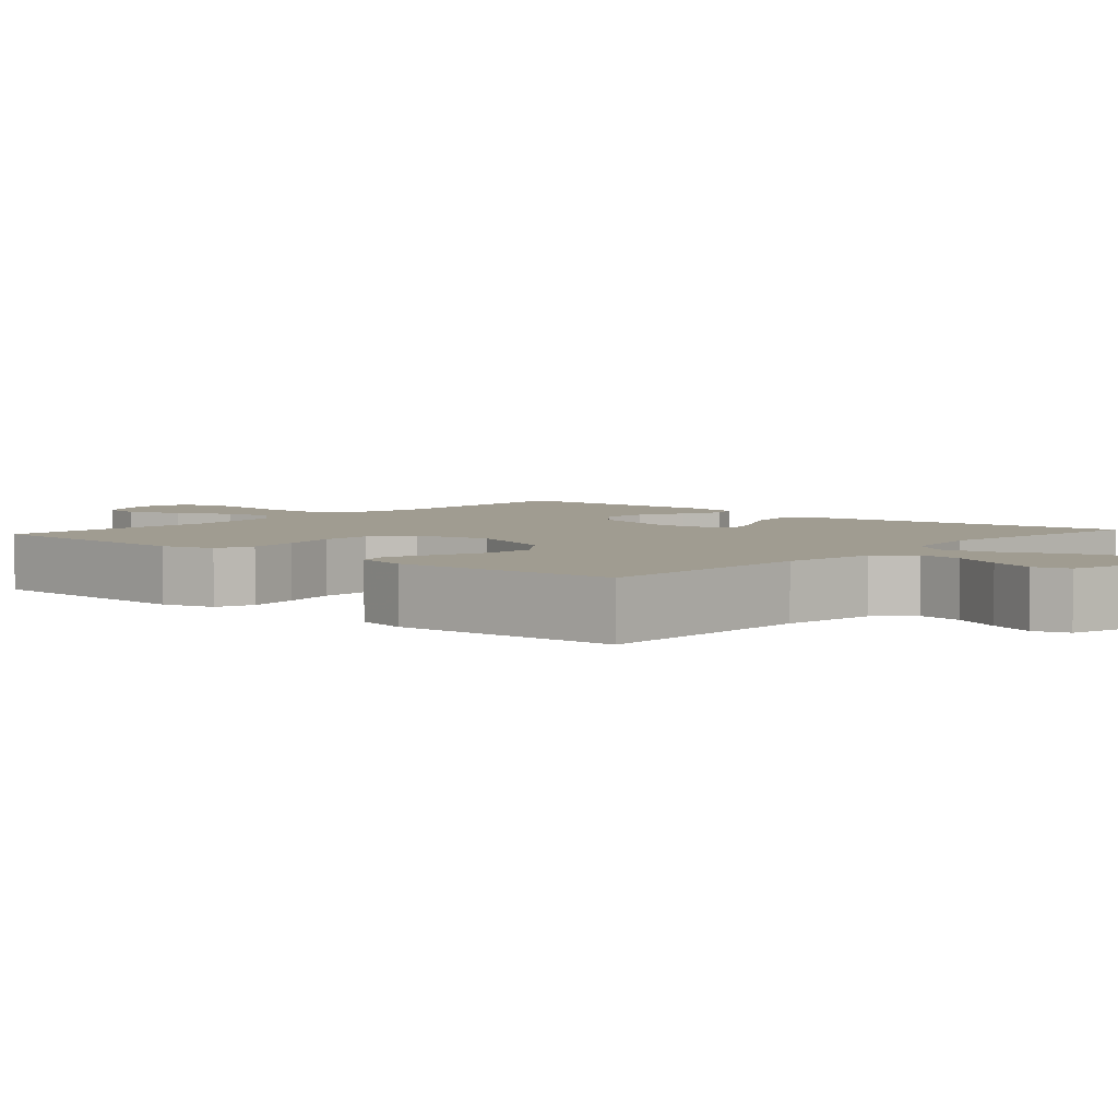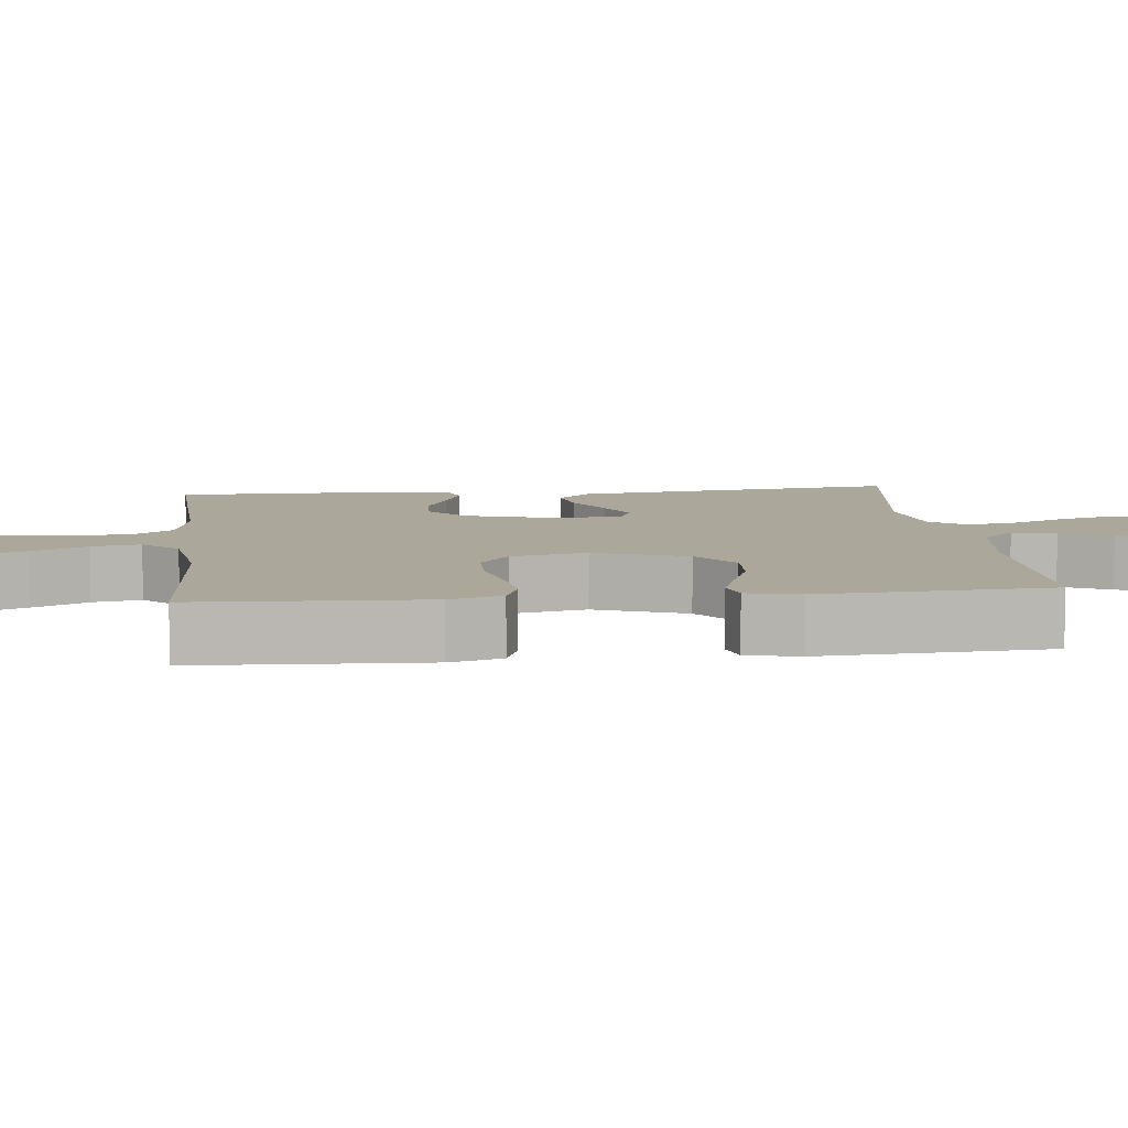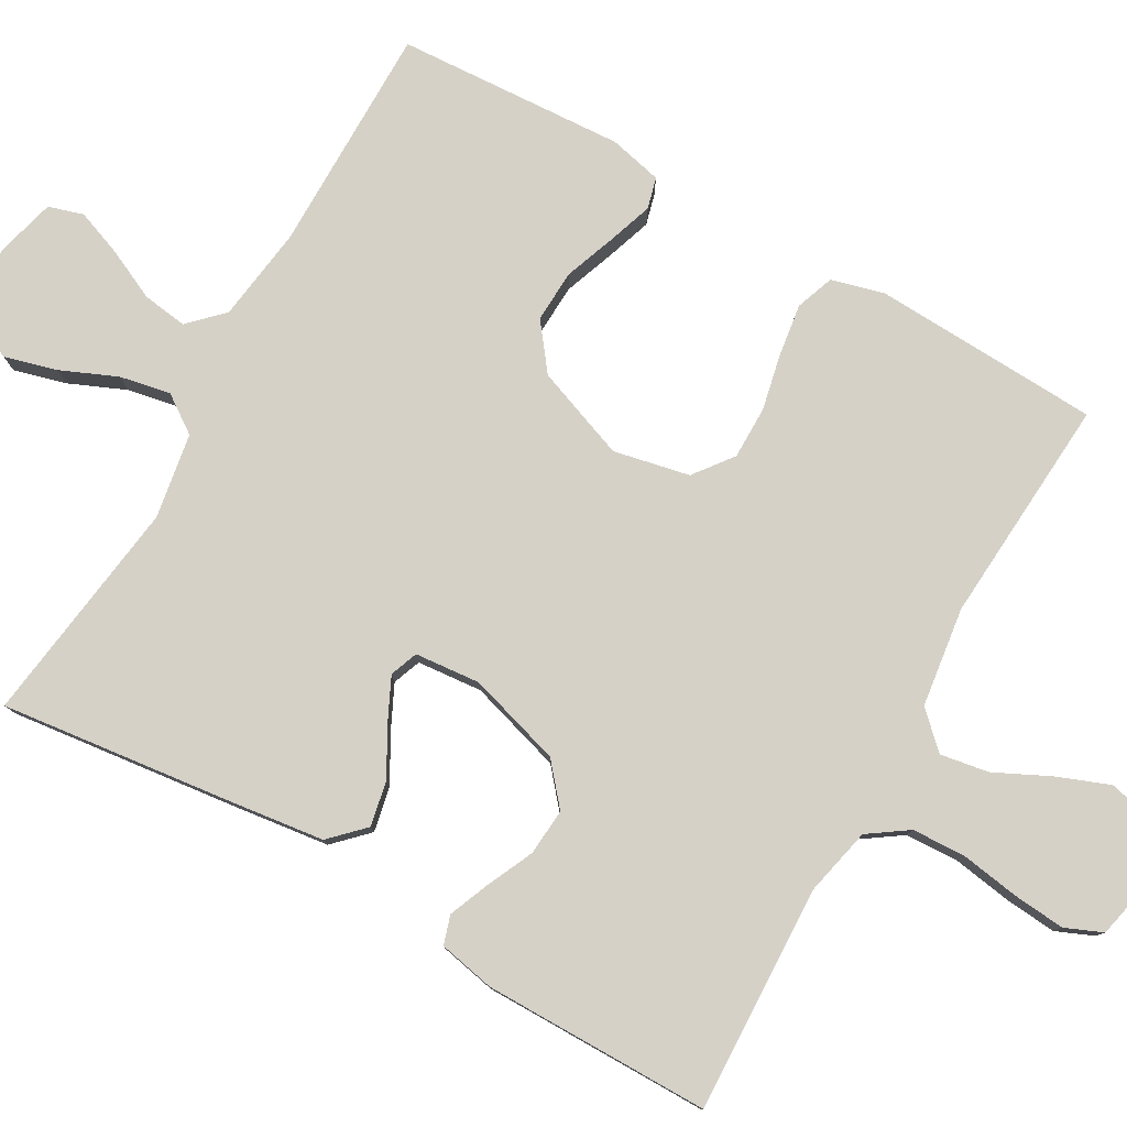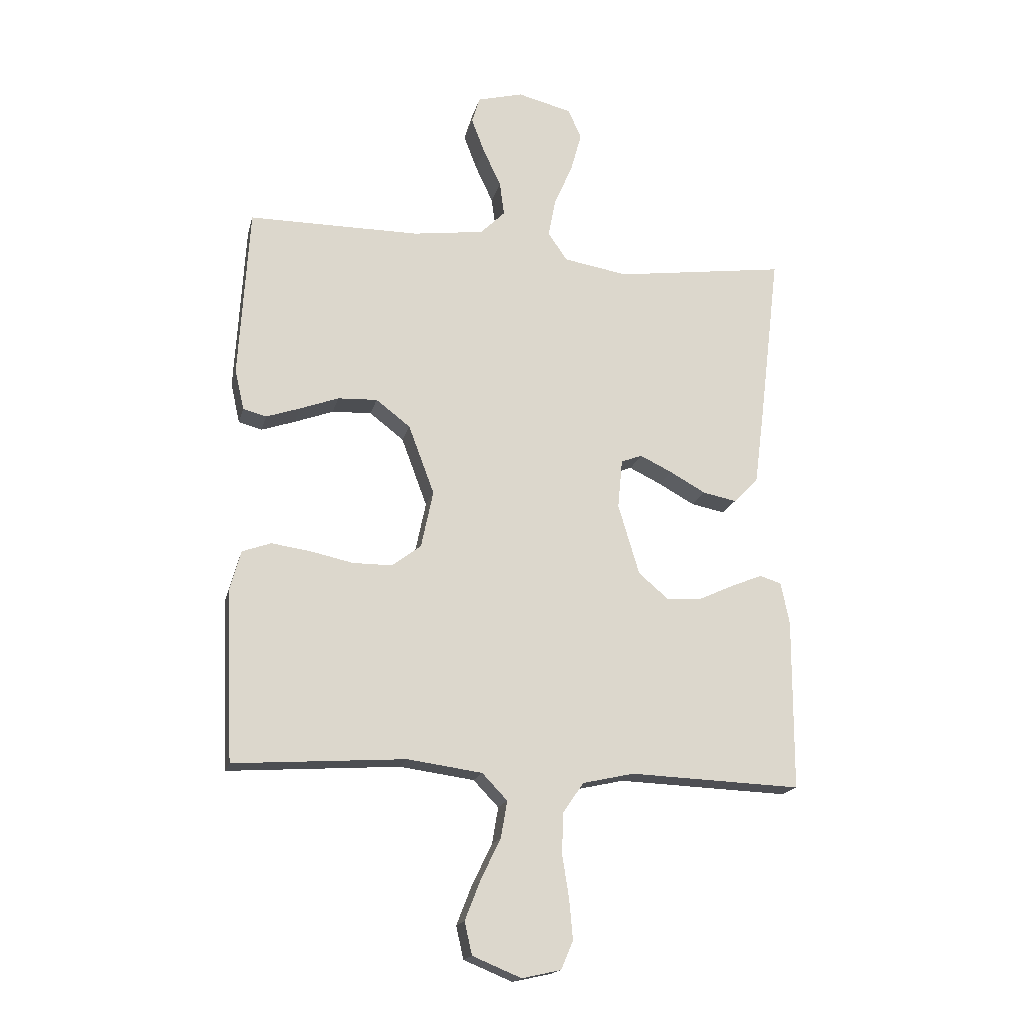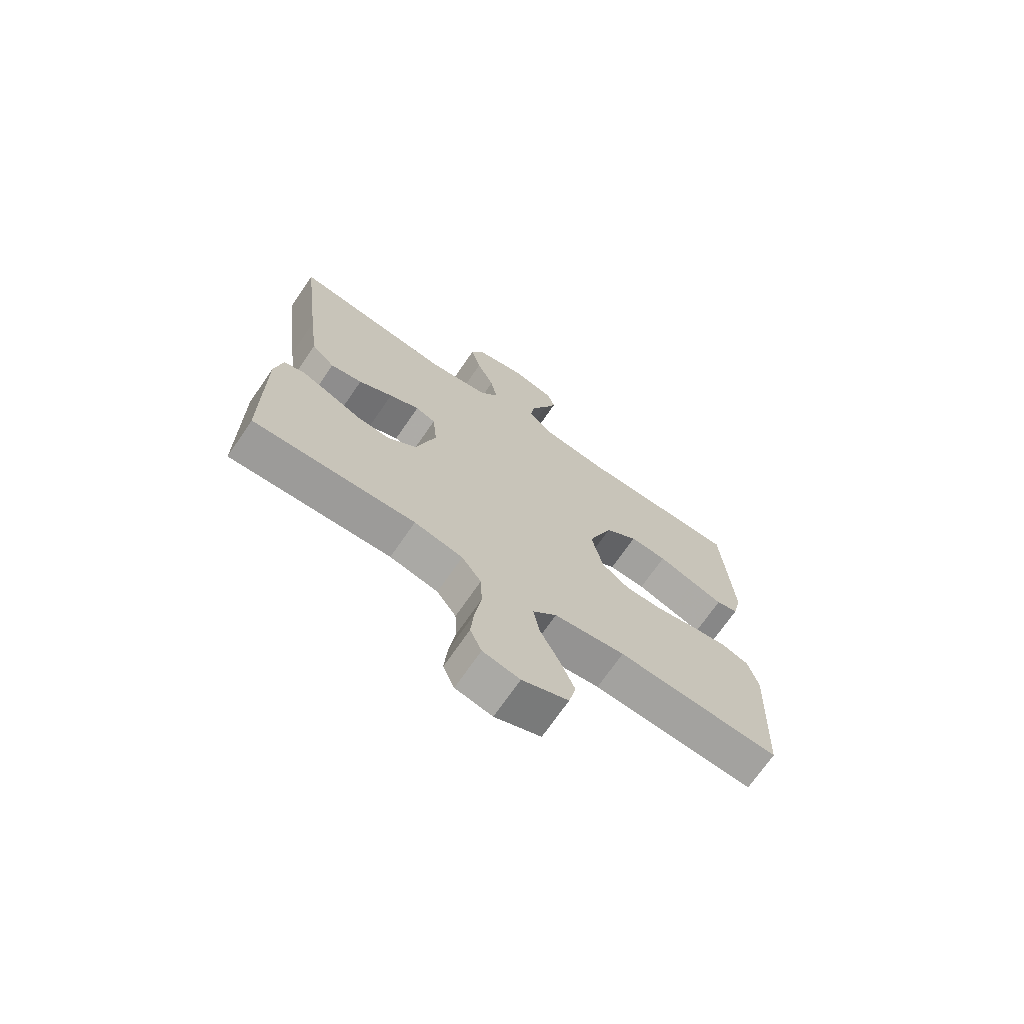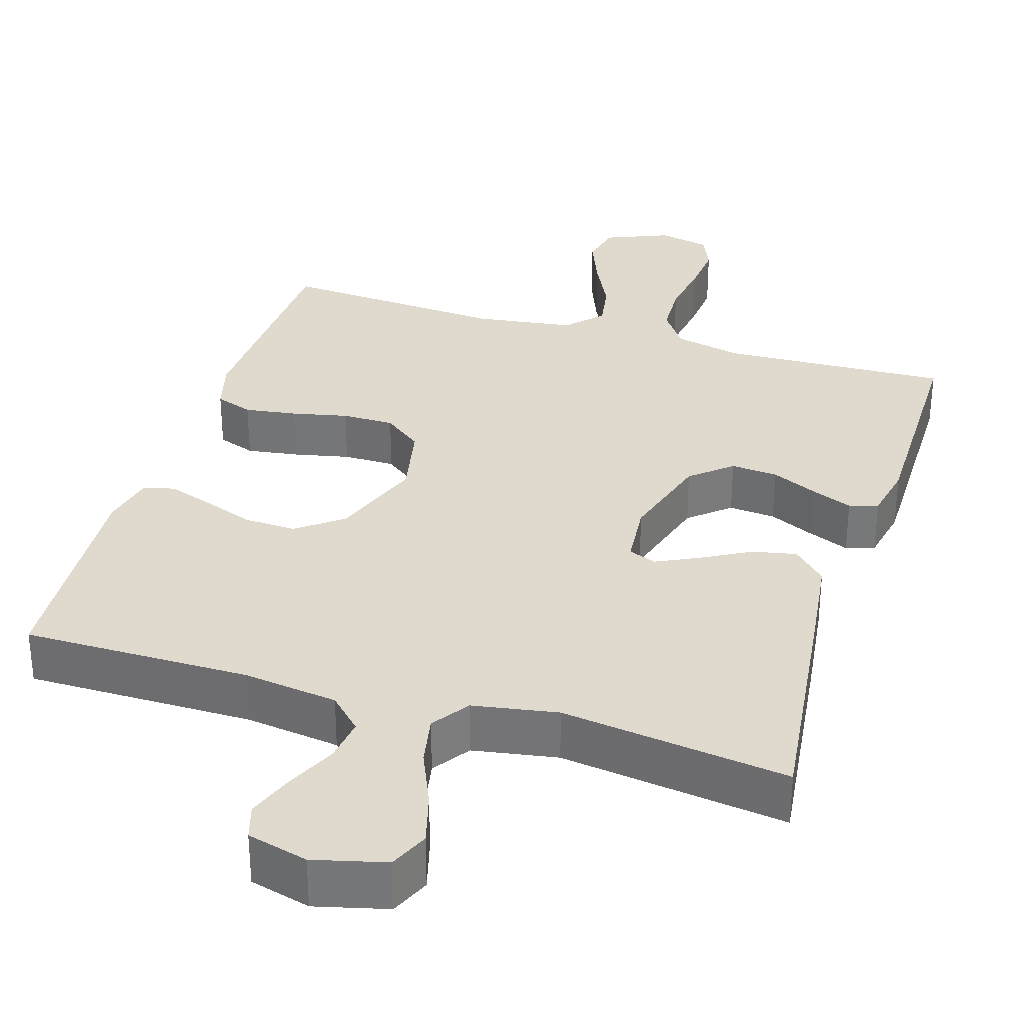
<metadata>
{"format":"obj","ext":"obj","renderer":"f3d","projection":"perspective","resolution":1024,"background":"white","views":[{"elev":4.4,"azim":-48.5,"up":"+Y"},{"elev":8.1,"azim":-96.2,"up":"+Y"},{"elev":79.5,"azim":119.7,"up":"+Y"},{"elev":-17.7,"azim":-13.1,"up":"+Z"},{"elev":-70.9,"azim":145.5,"up":"+Z"},{"elev":32.6,"azim":17.1,"up":"+Y"}]}
</metadata>
<code>
v 0.5 0.07 -0.5
v 0.2 0.07 -0.488
v 0.11 0.07 -0.508
v 0.074 0.07 -0.56
v 0.071 0.07 -0.631
v 0.083 0.07 -0.708
v 0.089 0.07 -0.777
v 0.068 0.07 -0.826
v 0 0.07 -0.841
v -0.085 0.07 -0.806
v -0.098 0.07 -0.749
v -0.071 0.07 -0.68
v -0.036 0.07 -0.608
v -0.025 0.07 -0.544
v -0.069 0.07 -0.498
v -0.2 0.07 -0.48
v -0.5 0.07 -0.5
v -0.513 0.07 -0.2
v -0.494 0.07 -0.131
v -0.444 0.07 -0.113
v -0.375 0.07 -0.123
v -0.301 0.07 -0.139
v -0.232 0.07 -0.139
v -0.181 0.07 -0.1
v -0.16 0.07 0
v -0.205 0.07 0.121
v -0.265 0.07 0.167
v -0.334 0.07 0.164
v -0.402 0.07 0.139
v -0.461 0.07 0.119
v -0.502 0.07 0.13
v -0.518 0.07 0.2
v -0.5 0.07 0.5
v -0.2 0.07 0.5
v -0.075 0.07 0.517
v -0.032 0.07 0.56
v -0.04 0.07 0.619
v -0.071 0.07 0.685
v -0.094 0.07 0.746
v -0.08 0.07 0.792
v 0 0.07 0.813
v 0.095 0.07 0.789
v 0.118 0.07 0.737
v 0.099 0.07 0.668
v 0.067 0.07 0.594
v 0.054 0.07 0.527
v 0.088 0.07 0.478
v 0.2 0.07 0.459
v 0.5 0.07 0.5
v 0.464 0.07 0.2
v 0.447 0.07 0.069
v 0.404 0.07 0.026
v 0.345 0.07 0.038
v 0.282 0.07 0.073
v 0.226 0.07 0.1
v 0.189 0.07 0.086
v 0.181 0.07 0
v 0.218 0.07 -0.124
v 0.271 0.07 -0.169
v 0.333 0.07 -0.164
v 0.394 0.07 -0.136
v 0.448 0.07 -0.114
v 0.486 0.07 -0.126
v 0.501 0.07 -0.2
v 0.5 0 -0.5
v 0.2 0 -0.488
v 0.11 0 -0.508
v 0.074 0 -0.56
v 0.071 0 -0.631
v 0.083 0 -0.708
v 0.089 0 -0.777
v 0.068 0 -0.826
v 0 0 -0.841
v -0.085 0 -0.806
v -0.098 0 -0.749
v -0.071 0 -0.68
v -0.036 0 -0.608
v -0.025 0 -0.544
v -0.069 0 -0.498
v -0.2 0 -0.48
v -0.5 0 -0.5
v -0.513 0 -0.2
v -0.494 0 -0.131
v -0.444 0 -0.113
v -0.375 0 -0.123
v -0.301 0 -0.139
v -0.232 0 -0.139
v -0.181 0 -0.1
v -0.16 0 0
v -0.205 0 0.121
v -0.265 0 0.167
v -0.334 0 0.164
v -0.402 0 0.139
v -0.461 0 0.119
v -0.502 0 0.13
v -0.518 0 0.2
v -0.5 0 0.5
v -0.2 0 0.5
v -0.075 0 0.517
v -0.032 0 0.56
v -0.04 0 0.619
v -0.071 0 0.685
v -0.094 0 0.746
v -0.08 0 0.792
v 0 0 0.813
v 0.095 0 0.789
v 0.118 0 0.737
v 0.099 0 0.668
v 0.067 0 0.594
v 0.054 0 0.527
v 0.088 0 0.478
v 0.2 0 0.459
v 0.5 0 0.5
v 0.464 0 0.2
v 0.447 0 0.069
v 0.404 0 0.026
v 0.345 0 0.038
v 0.282 0 0.073
v 0.226 0 0.1
v 0.189 0 0.086
v 0.181 0 0
v 0.218 0 -0.124
v 0.271 0 -0.169
v 0.333 0 -0.164
v 0.394 0 -0.136
v 0.448 0 -0.114
v 0.486 0 -0.126
v 0.501 0 -0.2
f 64 1 2
f 63 64 2
f 62 63 2
f 61 62 2
f 60 61 2
f 59 60 2 3
f 58 59 3 4
f 57 58 4
f 56 57 4
f 52 53 54
f 51 52 54
f 50 51 54
f 49 50 54
f 48 49 54
f 47 48 54 55
f 46 47 55 56
f 43 44 45
f 42 43 45
f 41 42 45
f 40 41 45
f 39 40 45
f 38 39 45
f 37 38 45
f 36 37 45 46
f 46 56 4
f 36 46 4
f 35 36 4
f 32 33 34
f 31 32 34
f 30 31 34
f 29 30 34
f 28 29 34
f 27 28 34 35
f 20 21 22
f 19 20 22
f 18 19 22
f 17 18 22
f 16 17 22
f 15 16 22 23
f 14 15 23 24
f 11 12 13
f 10 11 13
f 9 10 13
f 8 9 13
f 7 8 13
f 6 7 13
f 5 6 13
f 5 13 14
f 14 24 25
f 5 14 25
f 4 5 25
f 26 27 35
f 4 25 26 35
f 66 65 128
f 66 128 127
f 66 127 126
f 66 126 125
f 66 125 124
f 67 66 124 123
f 68 67 123 122
f 68 122 121
f 68 121 120
f 118 117 116
f 118 116 115
f 118 115 114
f 118 114 113
f 118 113 112
f 119 118 112 111
f 120 119 111 110
f 109 108 107
f 109 107 106
f 109 106 105
f 109 105 104
f 109 104 103
f 109 103 102
f 109 102 101
f 110 109 101 100
f 68 120 110
f 68 110 100
f 68 100 99
f 98 97 96
f 98 96 95
f 98 95 94
f 98 94 93
f 98 93 92
f 99 98 92 91
f 86 85 84
f 86 84 83
f 86 83 82
f 86 82 81
f 86 81 80
f 87 86 80 79
f 88 87 79 78
f 77 76 75
f 77 75 74
f 77 74 73
f 77 73 72
f 77 72 71
f 77 71 70
f 77 70 69
f 78 77 69
f 89 88 78
f 89 78 69
f 89 69 68
f 99 91 90
f 99 90 89 68
f 1 65 66 2
f 2 66 67 3
f 3 67 68 4
f 4 68 69 5
f 5 69 70 6
f 6 70 71 7
f 7 71 72 8
f 8 72 73 9
f 9 73 74 10
f 10 74 75 11
f 11 75 76 12
f 12 76 77 13
f 13 77 78 14
f 14 78 79 15
f 15 79 80 16
f 16 80 81 17
f 17 81 82 18
f 18 82 83 19
f 19 83 84 20
f 20 84 85 21
f 21 85 86 22
f 22 86 87 23
f 23 87 88 24
f 24 88 89 25
f 25 89 90 26
f 26 90 91 27
f 27 91 92 28
f 28 92 93 29
f 29 93 94 30
f 30 94 95 31
f 31 95 96 32
f 32 96 97 33
f 33 97 98 34
f 34 98 99 35
f 35 99 100 36
f 36 100 101 37
f 37 101 102 38
f 38 102 103 39
f 39 103 104 40
f 40 104 105 41
f 41 105 106 42
f 42 106 107 43
f 43 107 108 44
f 44 108 109 45
f 45 109 110 46
f 46 110 111 47
f 47 111 112 48
f 48 112 113 49
f 49 113 114 50
f 50 114 115 51
f 51 115 116 52
f 52 116 117 53
f 53 117 118 54
f 54 118 119 55
f 55 119 120 56
f 56 120 121 57
f 57 121 122 58
f 58 122 123 59
f 59 123 124 60
f 60 124 125 61
f 61 125 126 62
f 62 126 127 63
f 63 127 128 64
f 64 128 65 1

</code>
